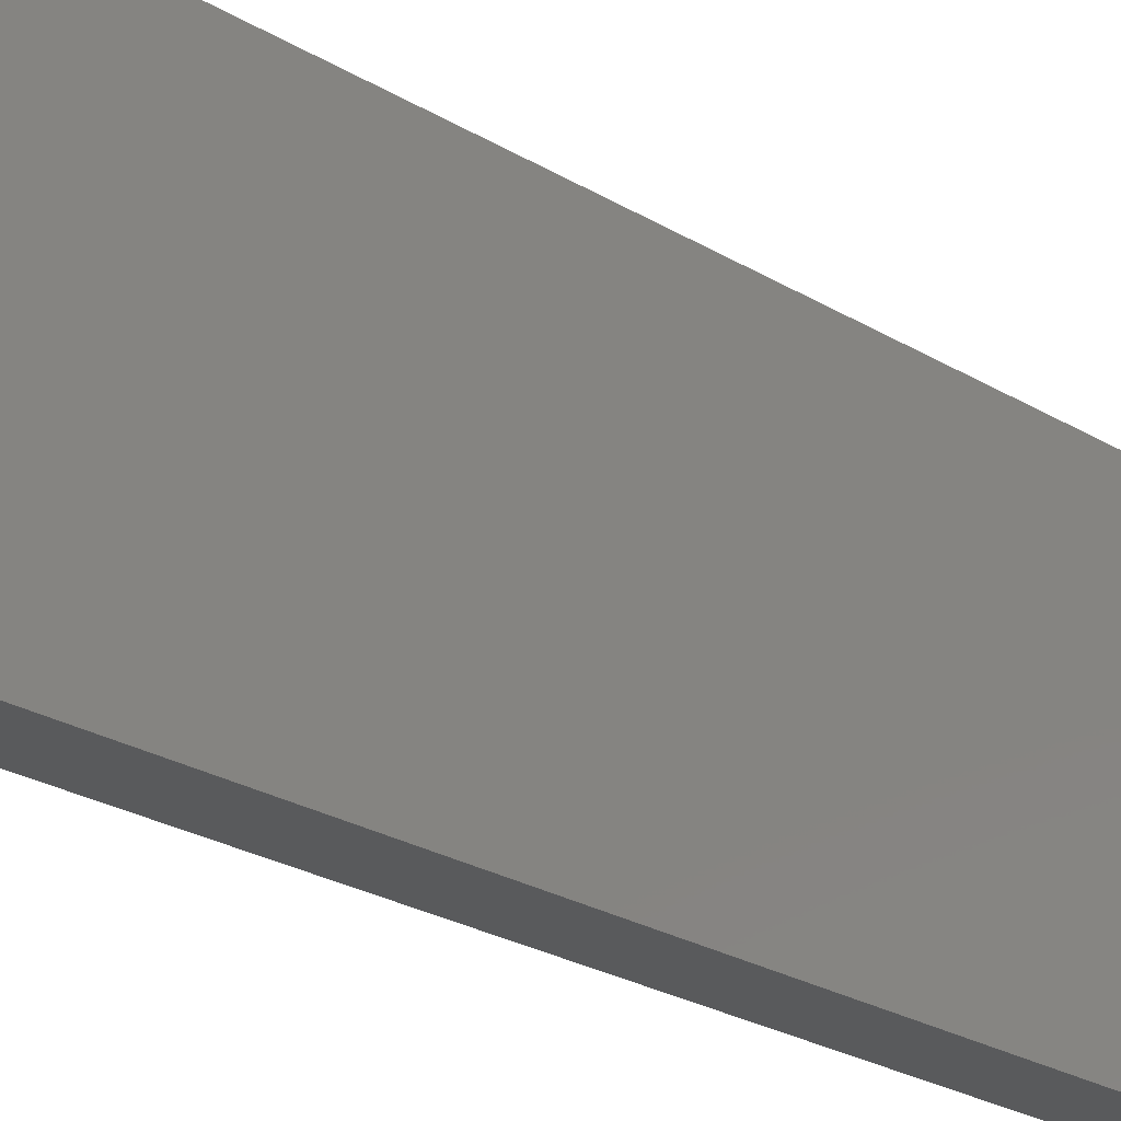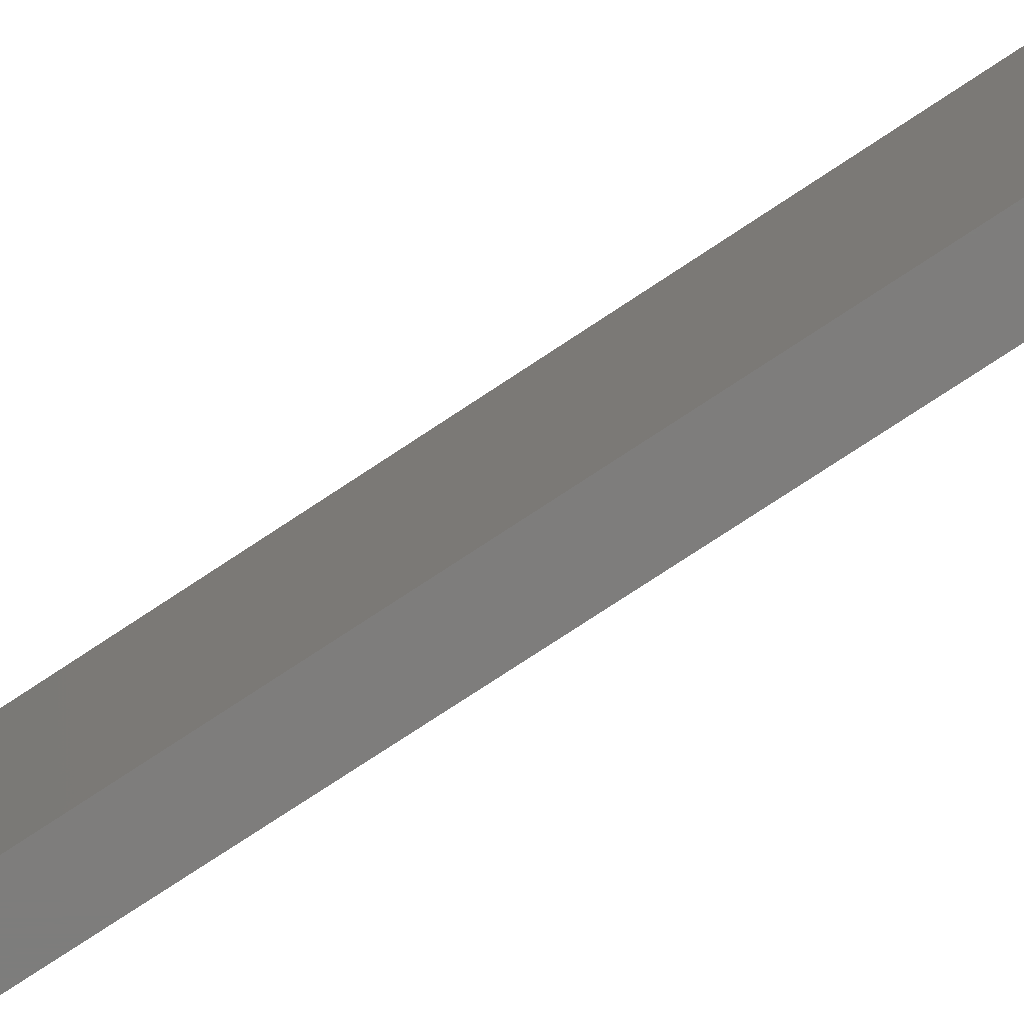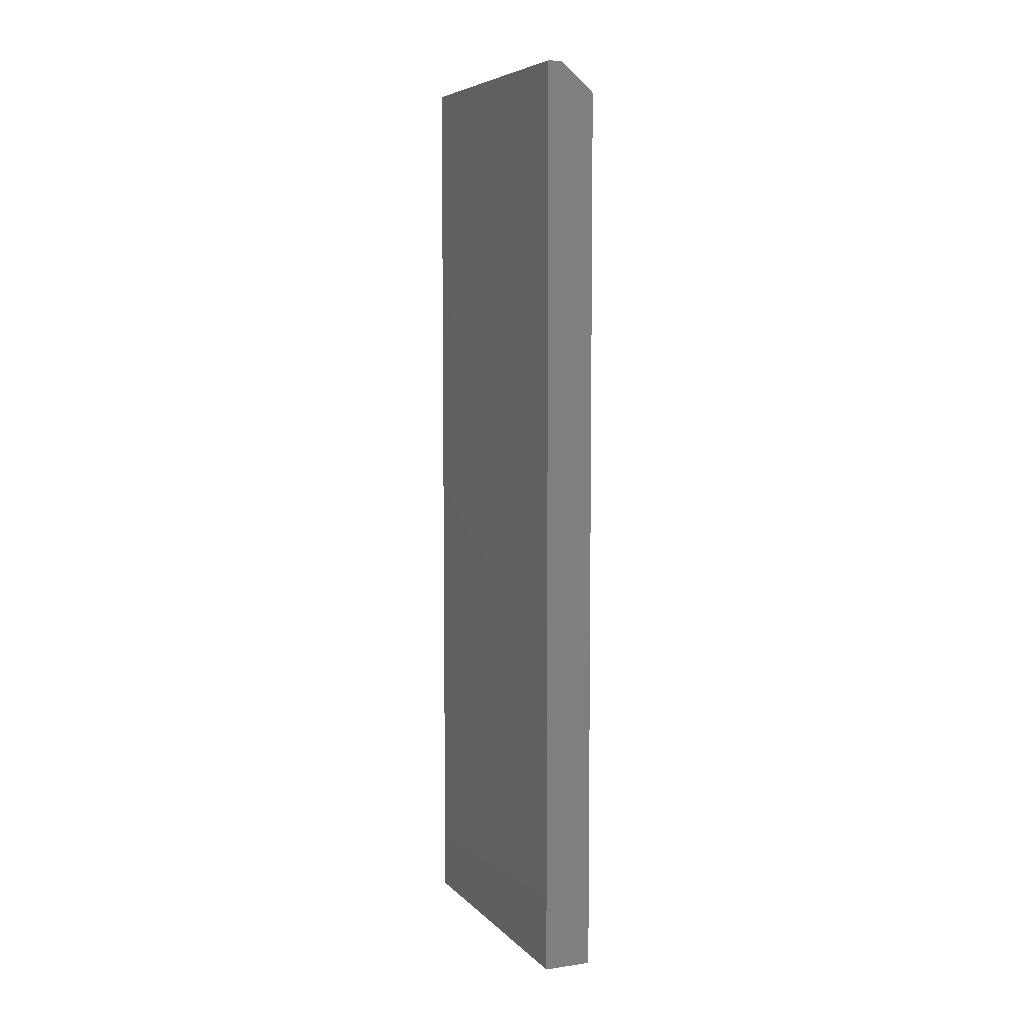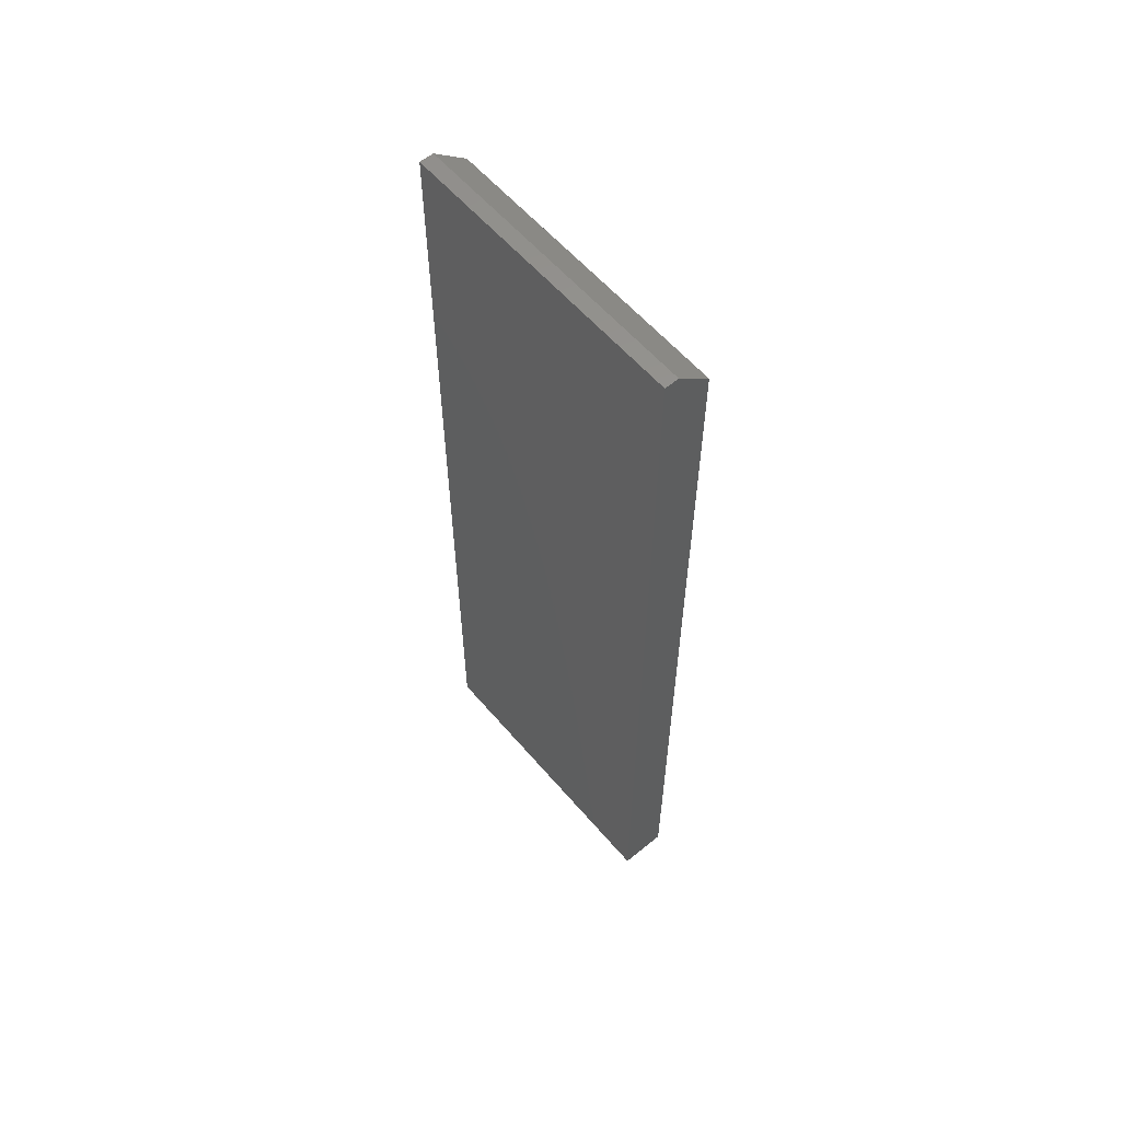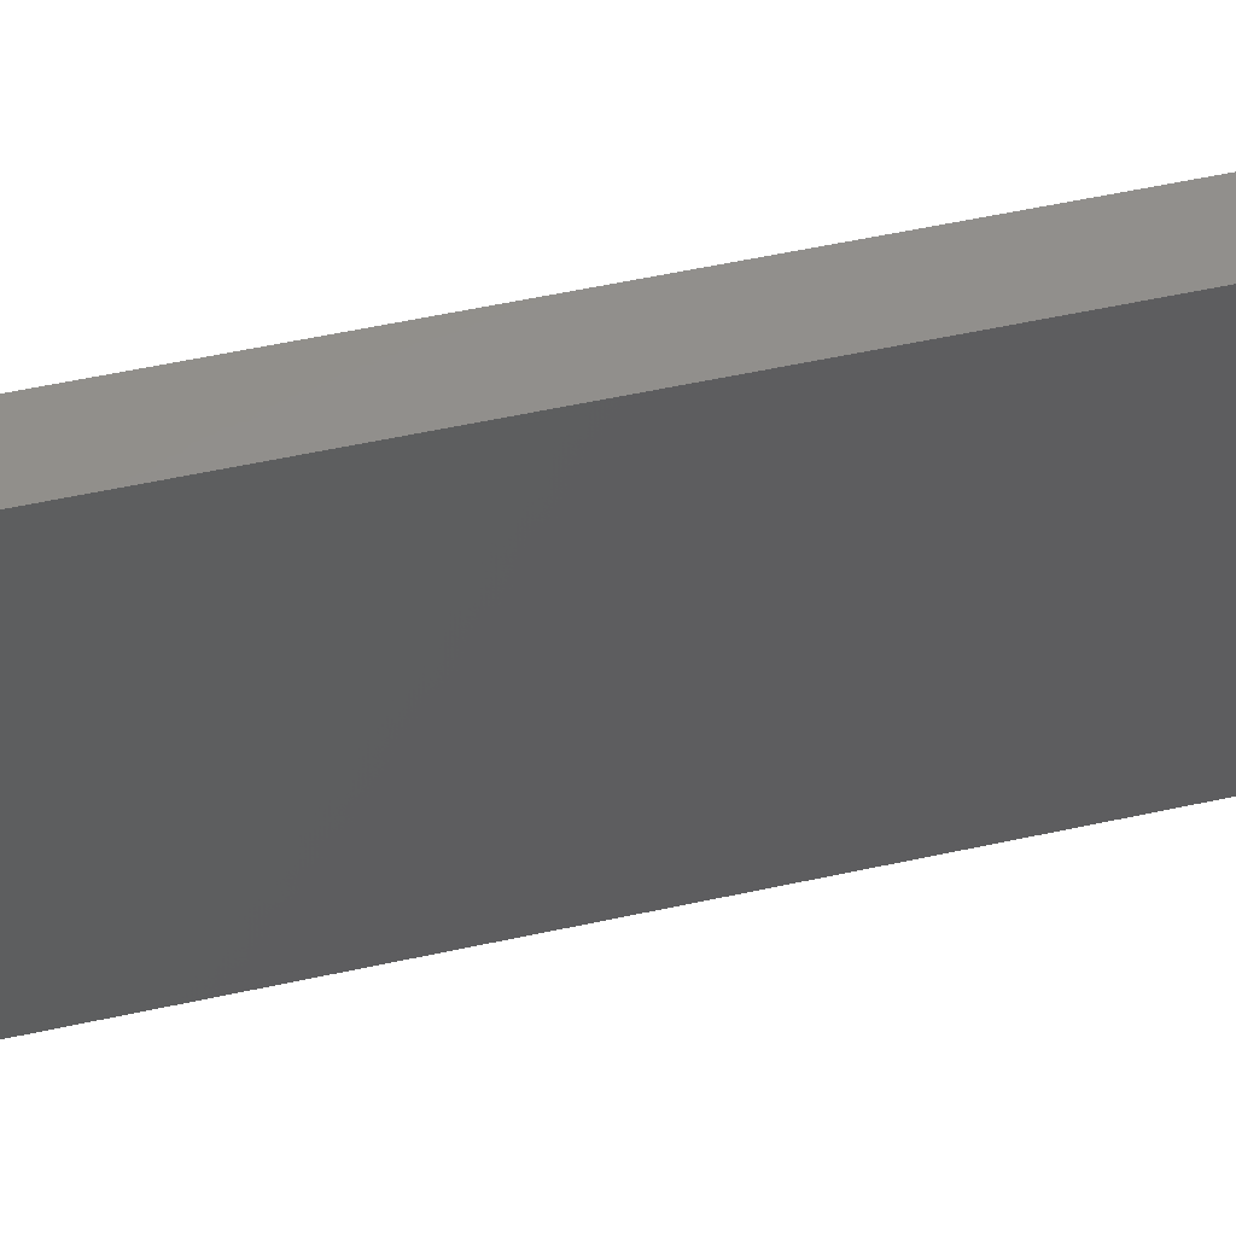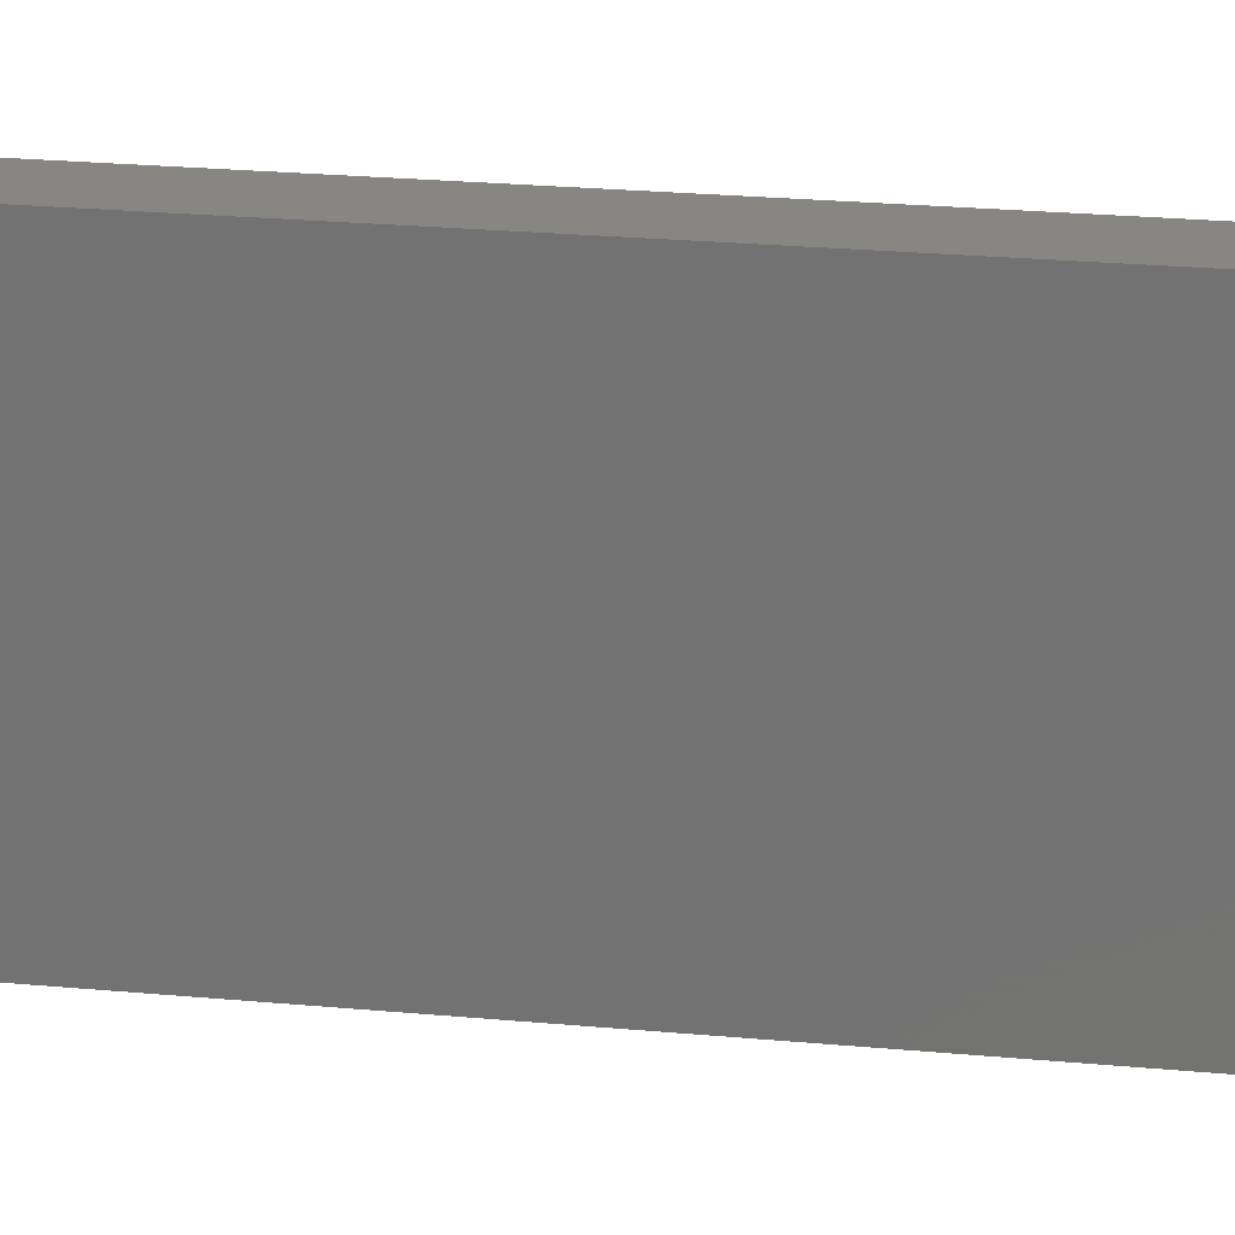
<metadata>
{"format":"stl","ext":"stl","renderer":"f3d","projection":"perspective","resolution":1024,"background":"white","views":[{"elev":-23.8,"azim":-135.8,"up":"+Z"},{"elev":-77.1,"azim":-56.6,"up":"+Z"},{"elev":6.3,"azim":157.4,"up":"+Y"},{"elev":58.5,"azim":139.9,"up":"+Y"},{"elev":52.4,"azim":-103.4,"up":"+Z"},{"elev":23.6,"azim":-81.0,"up":"+Z"}]}
</metadata>
<code>
# stl→obj: 10 verts, 16 faces
v 0 -0.75 0
v 0 -0.75 0.4895
v 0 0.7031 -8.898e-17
v 0 0.7031 0.4895
v 0.07812 -0.75 0.4895
v 0.07812 0.75 0.4895
v 0.05469 0.75 0.4895
v 0.07812 0.75 -9.185e-17
v 0.05469 0.75 -9.185e-17
v 0.07812 -0.75 0
f 1 2 3
f 3 2 4
f 2 5 4
f 4 5 6
f 4 6 7
f 8 9 6
f 6 9 7
f 10 1 8
f 8 1 3
f 8 3 9
f 9 3 7
f 7 3 4
f 10 8 5
f 5 8 6
f 5 2 10
f 10 2 1

</code>
